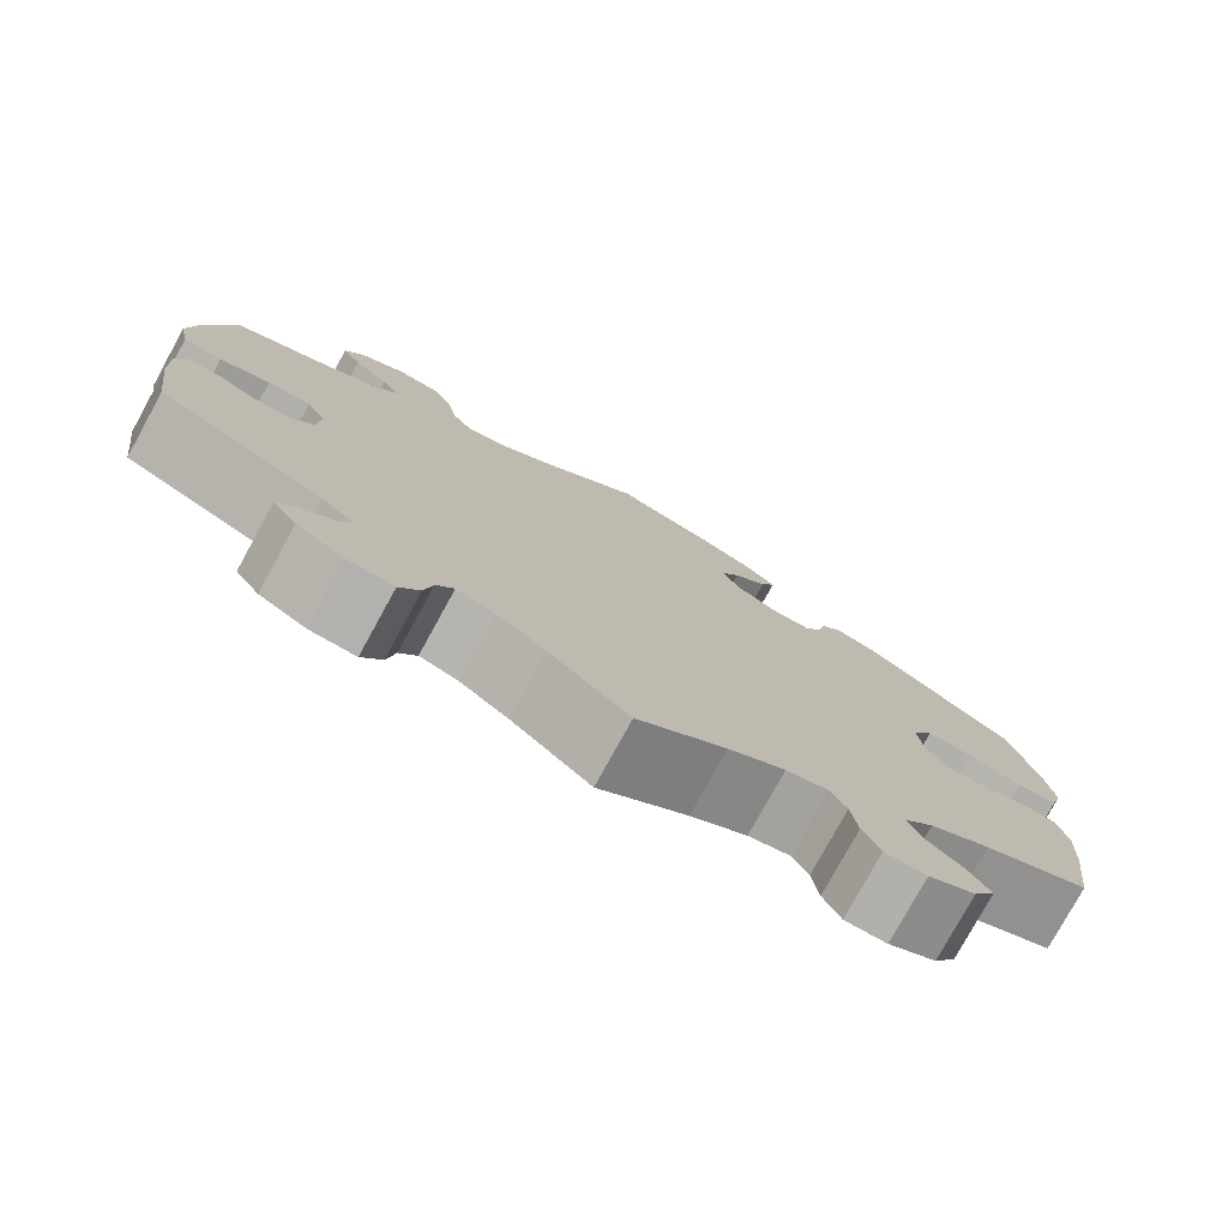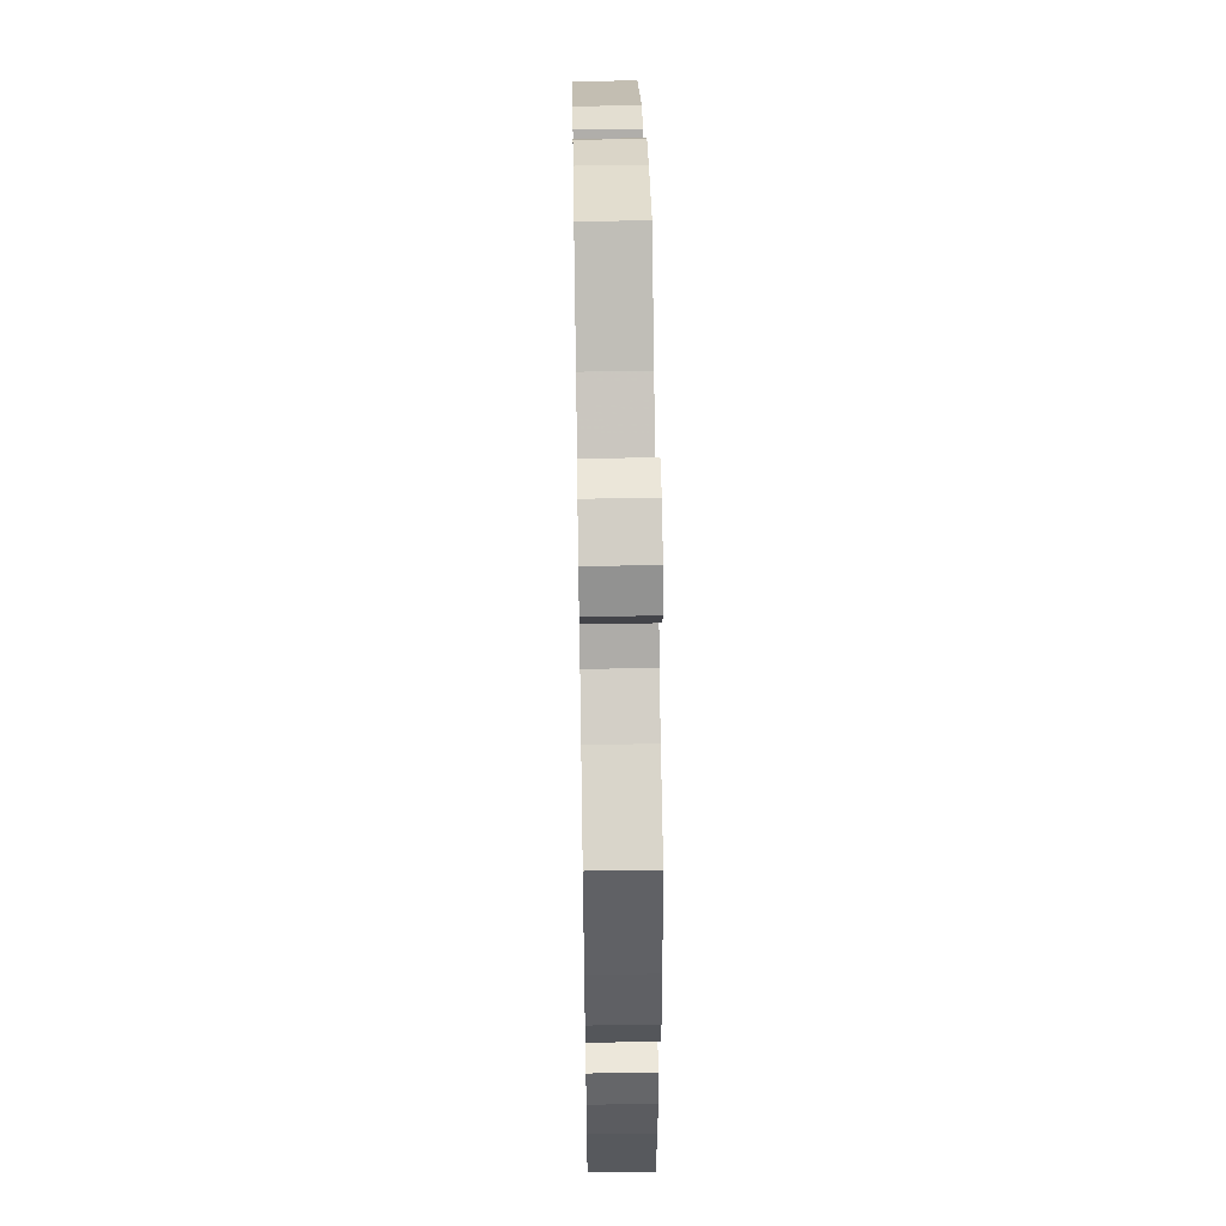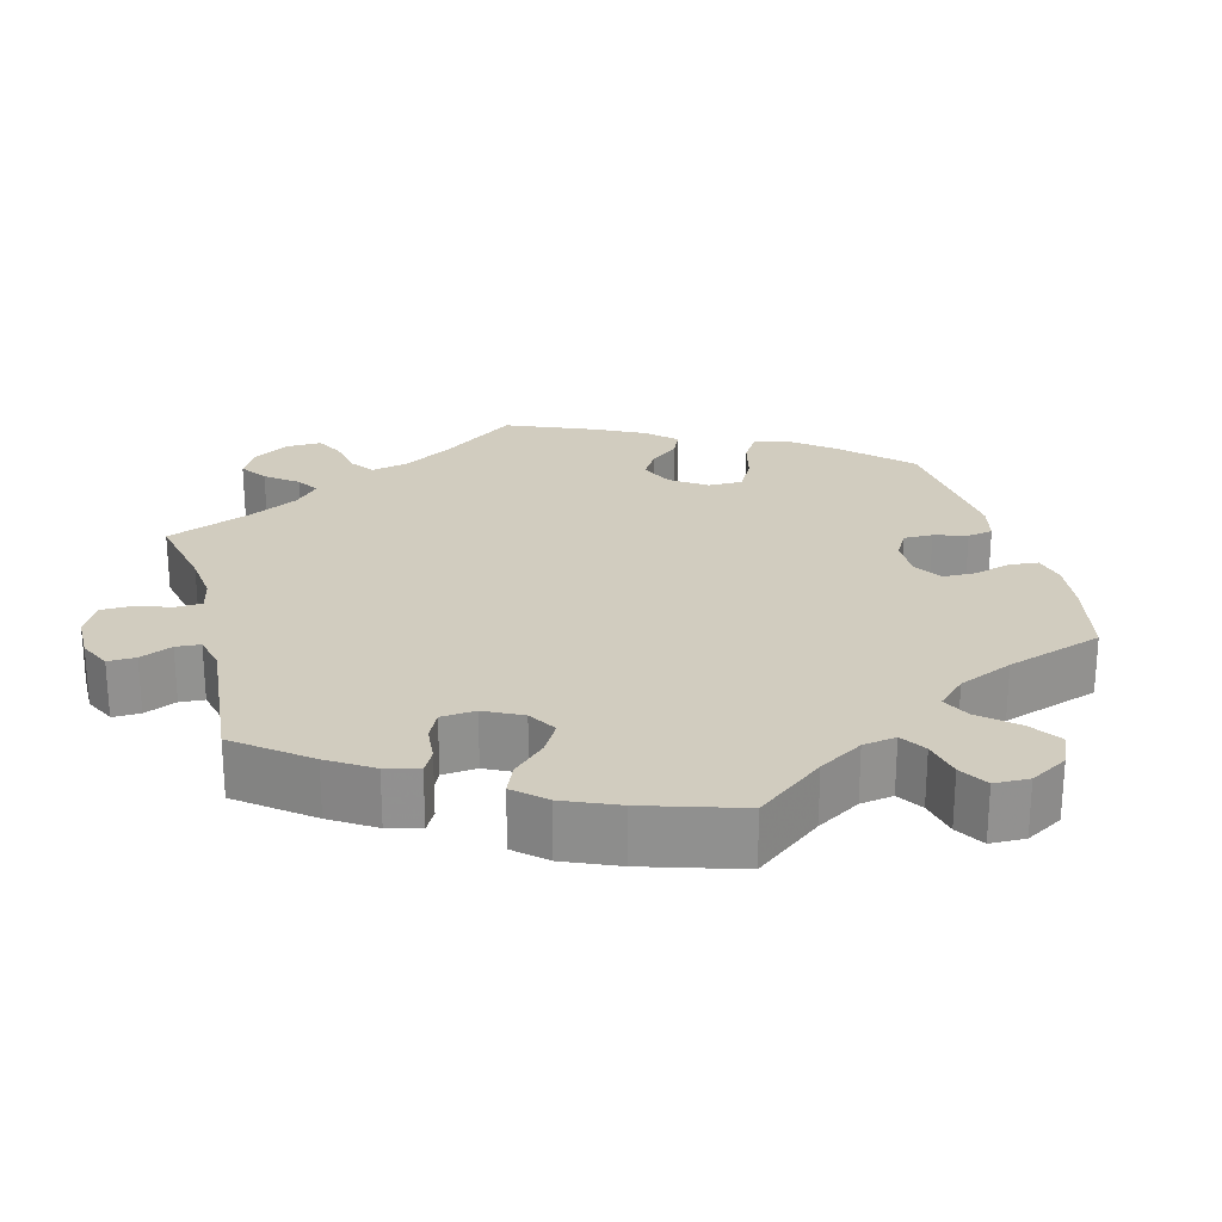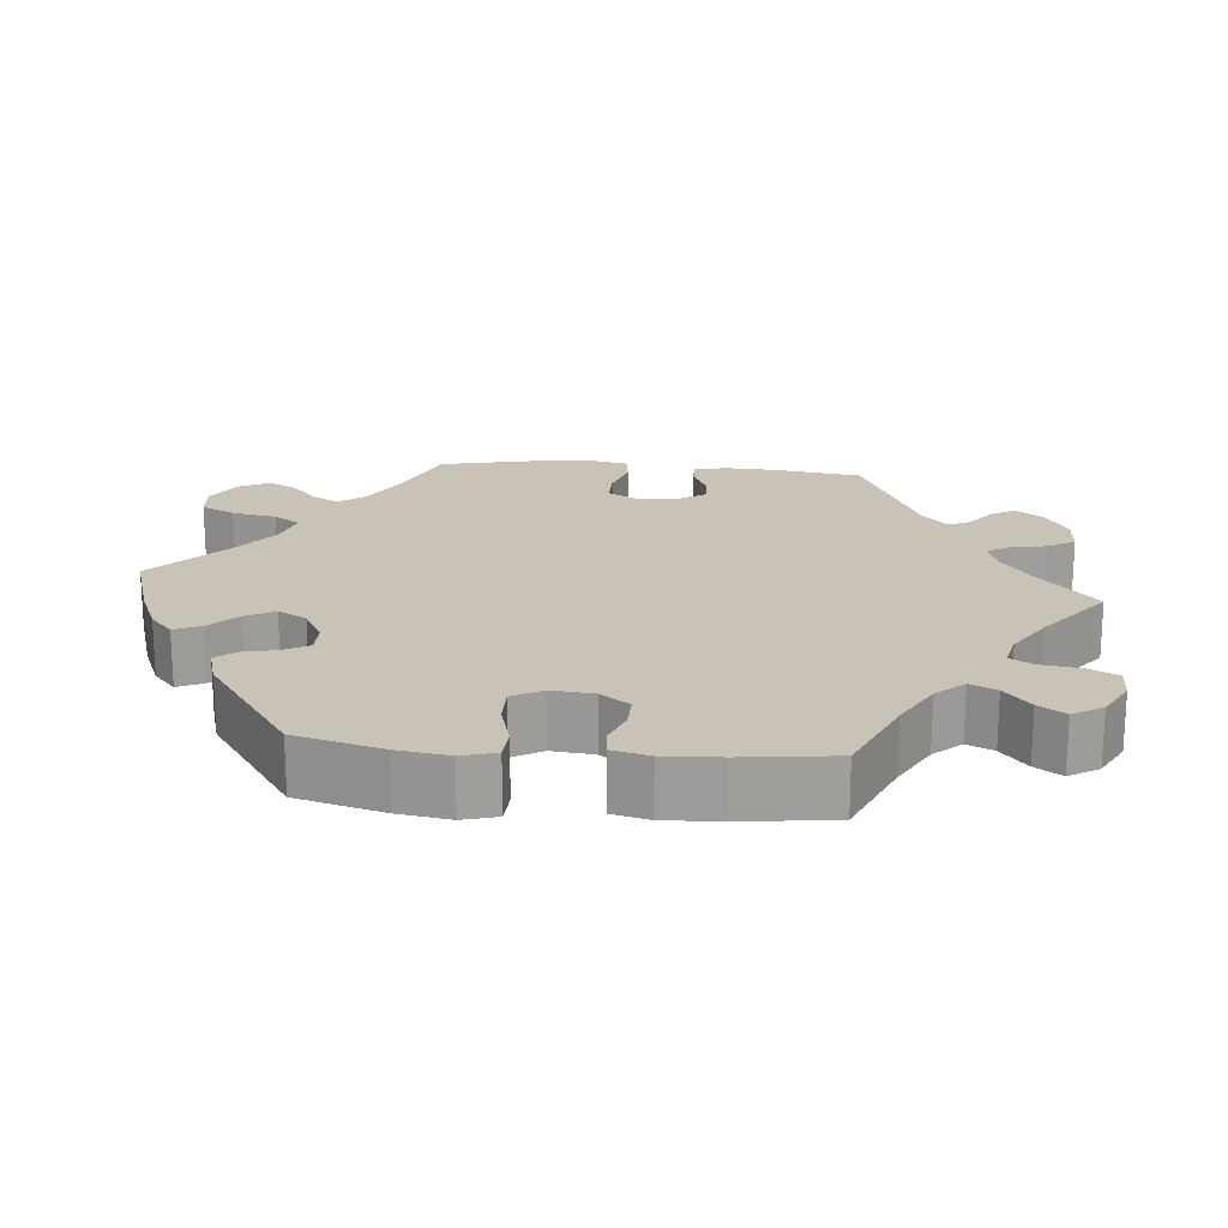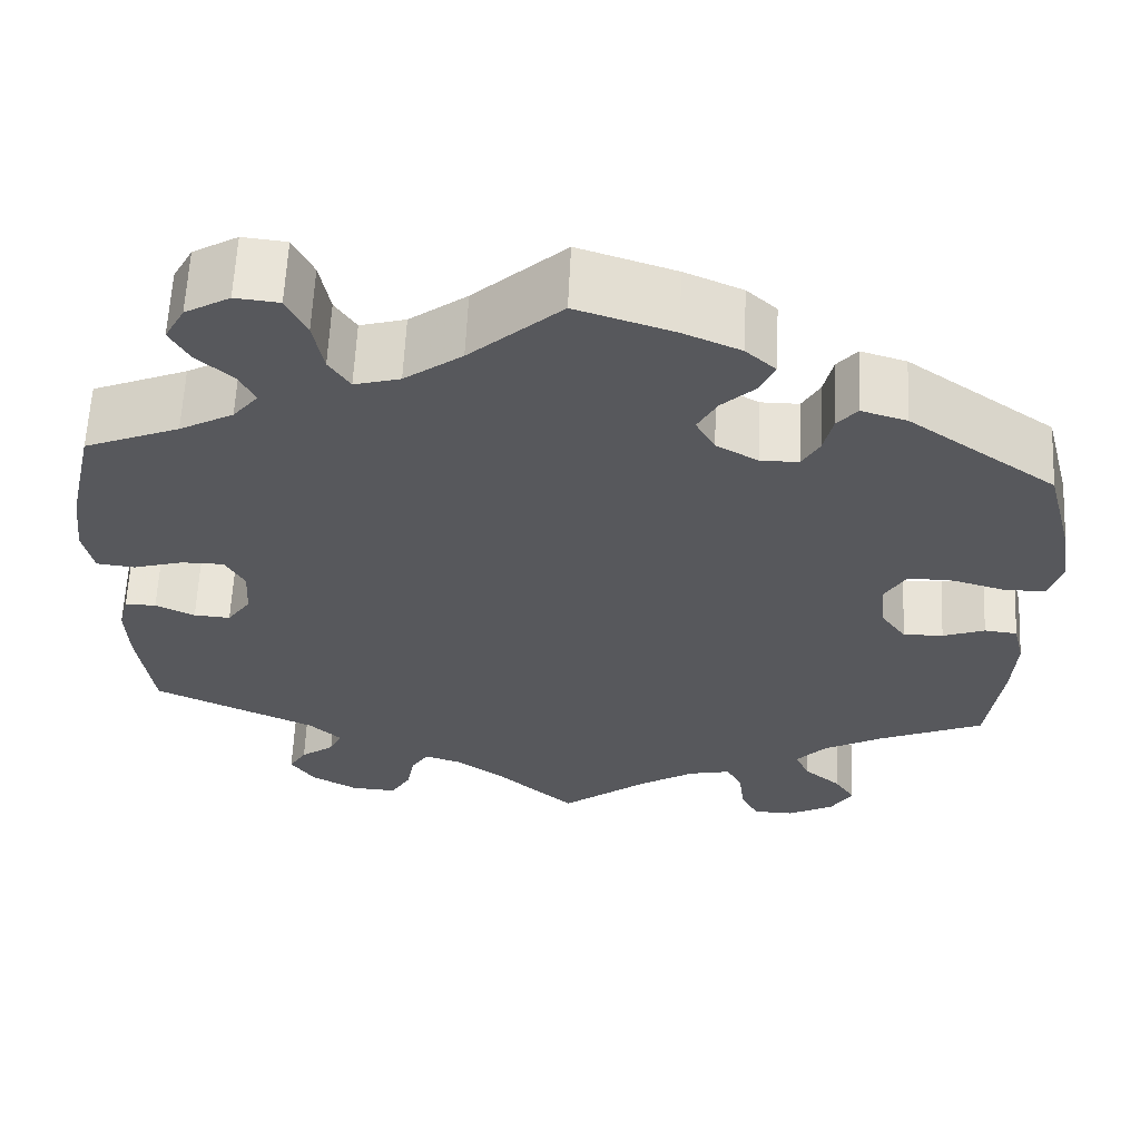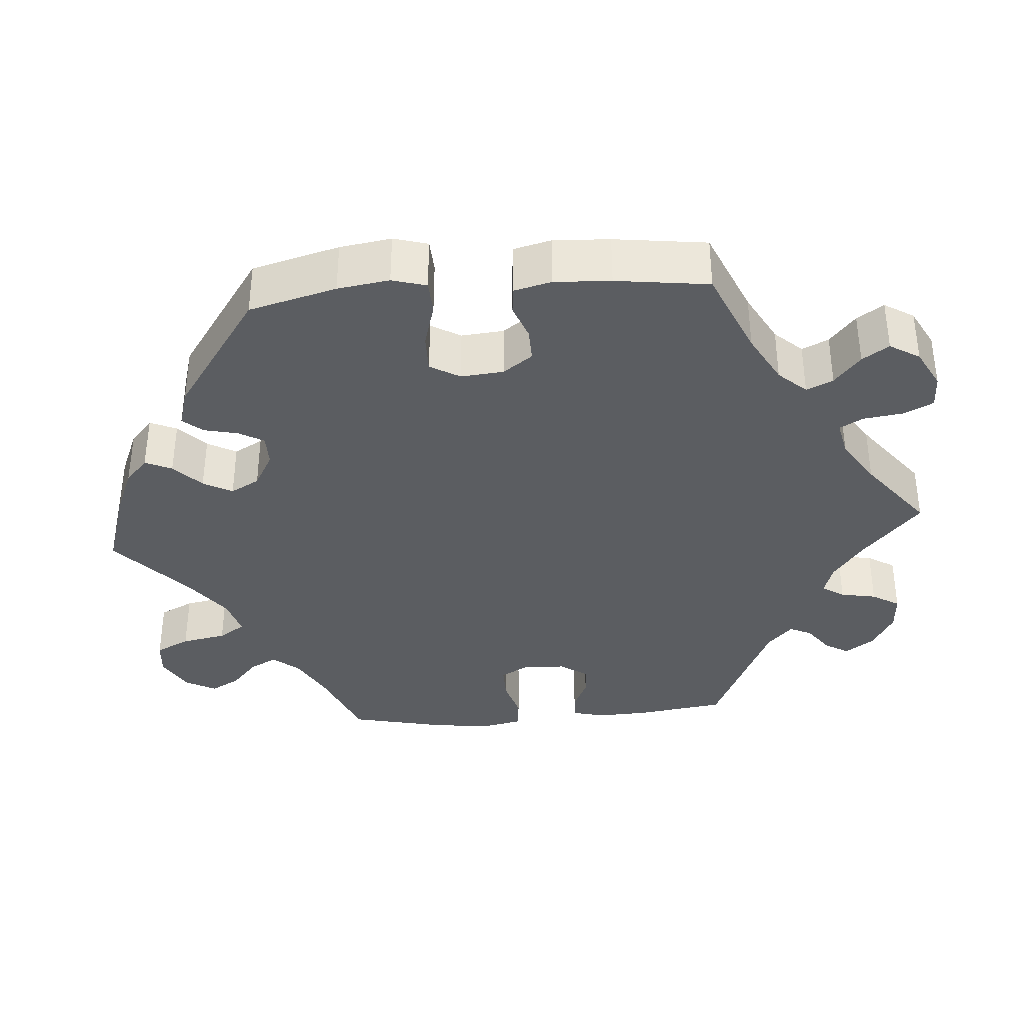
<metadata>
{"format":"obj","ext":"obj","renderer":"f3d","projection":"perspective","resolution":1024,"background":"white","views":[{"elev":-78.1,"azim":-28.8,"up":"+Z"},{"elev":52.7,"azim":-91.0,"up":"+Z"},{"elev":24.1,"azim":-74.8,"up":"+Y"},{"elev":19.4,"azim":95.6,"up":"+Y"},{"elev":61.5,"azim":2.7,"up":"+Z"},{"elev":-36.2,"azim":94.6,"up":"+Y"}]}
</metadata>
<code>
v -0.086 0.07 -0.501
v -0.139 0.07 -0.462
v -0.18 0.07 -0.449
v -0.199 0.07 -0.478
v -0.208 0.07 -0.525
v -0.23 0.07 -0.561
v -0.28 0.07 -0.558
v -0.331 0.07 -0.529
v -0.357 0.07 -0.491
v -0.338 0.07 -0.46
v -0.301 0.07 -0.433
v -0.287 0.07 -0.404
v -0.322 0.07 -0.371
v -0.501 0.07 -0.289
v -0.517 0.07 -0.173
v -0.52 0.07 -0.105
v -0.509 0.07 -0.062
v -0.475 0.07 -0.063
v -0.432 0.07 -0.083
v -0.392 0.07 -0.086
v -0.366 0.07 -0.049
v -0.363 0.07 0.006
v -0.384 0.07 0.044
v -0.431 0.07 0.044
v -0.486 0.07 0.028
v -0.528 0.07 0.033
v -0.539 0.07 0.085
v -0.53 0.07 0.161
v -0.501 0.07 0.289
v -0.397 0.07 0.331
v -0.338 0.07 0.363
v -0.31 0.07 0.397
v -0.328 0.07 0.432
v -0.367 0.07 0.467
v -0.388 0.07 0.505
v -0.366 0.07 0.545
v -0.317 0.07 0.573
v -0.269 0.07 0.568
v -0.247 0.07 0.523
v -0.236 0.07 0.464
v -0.213 0.07 0.429
v -0.163 0.07 0.443
v -0.1 0.07 0.489
v 0 0.07 0.578
v 0.106 0.07 0.544
v 0.169 0.07 0.517
v 0.202 0.07 0.487
v 0.186 0.07 0.452
v 0.149 0.07 0.417
v 0.128 0.07 0.379
v 0.149 0.07 0.341
v 0.195 0.07 0.315
v 0.237 0.07 0.315
v 0.256 0.07 0.348
v 0.266 0.07 0.392
v 0.288 0.07 0.418
v 0.338 0.07 0.403
v 0.5 0.07 0.289
v 0.53 0.07 0.174
v 0.54 0.07 0.106
v 0.527 0.07 0.061
v 0.483 0.07 0.059
v 0.424 0.07 0.076
v 0.373 0.07 0.077
v 0.35 0.07 0.038
v 0.355 0.07 -0.018
v 0.383 0.07 -0.057
v 0.427 0.07 -0.056
v 0.473 0.07 -0.039
v 0.509 0.07 -0.043
v 0.521 0.07 -0.092
v 0.517 0.07 -0.166
v 0.501 0.07 -0.288
v 0.386 0.07 -0.337
v 0.32 0.07 -0.373
v 0.287 0.07 -0.409
v 0.303 0.07 -0.444
v 0.343 0.07 -0.478
v 0.366 0.07 -0.513
v 0.342 0.07 -0.552
v 0.291 0.07 -0.579
v 0.246 0.07 -0.578
v 0.227 0.07 -0.539
v 0.22 0.07 -0.487
v 0.203 0.07 -0.456
v 0.157 0.07 -0.466
v 0.096 0.07 -0.504
v 0 0.07 -0.578
v -0.086 0 -0.501
v -0.139 0 -0.462
v -0.18 0 -0.449
v -0.199 0 -0.478
v -0.208 0 -0.525
v -0.23 0 -0.561
v -0.28 0 -0.558
v -0.331 0 -0.529
v -0.357 0 -0.491
v -0.338 0 -0.46
v -0.301 0 -0.433
v -0.287 0 -0.404
v -0.322 0 -0.371
v -0.501 0 -0.289
v -0.517 0 -0.173
v -0.52 0 -0.105
v -0.509 0 -0.062
v -0.475 0 -0.063
v -0.432 0 -0.083
v -0.392 0 -0.086
v -0.366 0 -0.049
v -0.363 0 0.006
v -0.384 0 0.044
v -0.431 0 0.044
v -0.486 0 0.028
v -0.528 0 0.033
v -0.539 0 0.085
v -0.53 0 0.161
v -0.501 0 0.289
v -0.397 0 0.331
v -0.338 0 0.363
v -0.31 0 0.397
v -0.328 0 0.432
v -0.367 0 0.467
v -0.388 0 0.505
v -0.366 0 0.545
v -0.317 0 0.573
v -0.269 0 0.568
v -0.247 0 0.523
v -0.236 0 0.464
v -0.213 0 0.429
v -0.163 0 0.443
v -0.1 0 0.489
v 0 0 0.578
v 0.106 0 0.544
v 0.169 0 0.517
v 0.202 0 0.487
v 0.186 0 0.452
v 0.149 0 0.417
v 0.128 0 0.379
v 0.149 0 0.341
v 0.195 0 0.315
v 0.237 0 0.315
v 0.256 0 0.348
v 0.266 0 0.392
v 0.288 0 0.418
v 0.338 0 0.403
v 0.5 0 0.289
v 0.53 0 0.174
v 0.54 0 0.106
v 0.527 0 0.061
v 0.483 0 0.059
v 0.424 0 0.076
v 0.373 0 0.077
v 0.35 0 0.038
v 0.355 0 -0.018
v 0.383 0 -0.057
v 0.427 0 -0.056
v 0.473 0 -0.039
v 0.509 0 -0.043
v 0.521 0 -0.092
v 0.517 0 -0.166
v 0.501 0 -0.288
v 0.386 0 -0.337
v 0.32 0 -0.373
v 0.287 0 -0.409
v 0.303 0 -0.444
v 0.343 0 -0.478
v 0.366 0 -0.513
v 0.342 0 -0.552
v 0.291 0 -0.579
v 0.246 0 -0.578
v 0.227 0 -0.539
v 0.22 0 -0.487
v 0.203 0 -0.456
v 0.157 0 -0.466
v 0.096 0 -0.504
v 0 0 -0.578
f 87 88 1
f 86 87 1 2
f 85 86 2 3
f 81 82 83 84
f 81 84 85
f 80 81 85
f 77 78 79 80
f 76 77 80 85
f 75 76 85 3
f 71 72 73 74
f 71 74 75 3
f 68 69 70 71
f 67 68 71 3
f 60 61 62 63
f 60 63 64
f 59 60 64
f 58 59 64
f 57 58 64
f 54 55 56 57
f 53 54 57 64
f 52 53 64 65
f 46 47 48 49
f 46 49 50
f 43 44 45 46
f 42 43 46 50
f 41 42 50 51
f 37 38 39 40
f 37 40 41
f 36 37 41
f 33 34 35 36
f 32 33 36 41
f 31 32 41 51
f 27 28 29 30
f 24 25 26 27
f 23 24 27 30
f 22 23 30 31
f 16 17 18 19
f 16 19 20
f 13 14 15 16
f 12 13 16 20
f 8 9 10 11
f 8 11 12
f 7 8 12
f 4 5 6 7
f 3 4 7 12
f 66 67 3 12
f 21 22 31 51
f 51 52 65 66
f 21 51 66
f 12 20 21 66
f 89 176 175
f 90 89 175 174
f 91 90 174 173
f 172 171 170 169
f 173 172 169
f 173 169 168
f 168 167 166 165
f 173 168 165 164
f 91 173 164 163
f 162 161 160 159
f 91 163 162 159
f 159 158 157 156
f 91 159 156 155
f 151 150 149 148
f 152 151 148
f 152 148 147
f 152 147 146
f 152 146 145
f 145 144 143 142
f 152 145 142 141
f 153 152 141 140
f 137 136 135 134
f 138 137 134
f 134 133 132 131
f 138 134 131 130
f 139 138 130 129
f 128 127 126 125
f 129 128 125
f 129 125 124
f 124 123 122 121
f 129 124 121 120
f 139 129 120 119
f 118 117 116 115
f 115 114 113 112
f 118 115 112 111
f 119 118 111 110
f 107 106 105 104
f 108 107 104
f 104 103 102 101
f 108 104 101 100
f 99 98 97 96
f 100 99 96
f 100 96 95
f 95 94 93 92
f 100 95 92 91
f 100 91 155 154
f 139 119 110 109
f 154 153 140 139
f 154 139 109
f 154 109 108 100
f 1 89 90 2
f 2 90 91 3
f 3 91 92 4
f 4 92 93 5
f 5 93 94 6
f 6 94 95 7
f 7 95 96 8
f 8 96 97 9
f 9 97 98 10
f 10 98 99 11
f 11 99 100 12
f 12 100 101 13
f 13 101 102 14
f 14 102 103 15
f 15 103 104 16
f 16 104 105 17
f 17 105 106 18
f 18 106 107 19
f 19 107 108 20
f 20 108 109 21
f 21 109 110 22
f 22 110 111 23
f 23 111 112 24
f 24 112 113 25
f 25 113 114 26
f 26 114 115 27
f 27 115 116 28
f 28 116 117 29
f 29 117 118 30
f 30 118 119 31
f 31 119 120 32
f 32 120 121 33
f 33 121 122 34
f 34 122 123 35
f 35 123 124 36
f 36 124 125 37
f 37 125 126 38
f 38 126 127 39
f 39 127 128 40
f 40 128 129 41
f 41 129 130 42
f 42 130 131 43
f 43 131 132 44
f 44 132 133 45
f 45 133 134 46
f 46 134 135 47
f 47 135 136 48
f 48 136 137 49
f 49 137 138 50
f 50 138 139 51
f 51 139 140 52
f 52 140 141 53
f 53 141 142 54
f 54 142 143 55
f 55 143 144 56
f 56 144 145 57
f 57 145 146 58
f 58 146 147 59
f 59 147 148 60
f 60 148 149 61
f 61 149 150 62
f 62 150 151 63
f 63 151 152 64
f 64 152 153 65
f 65 153 154 66
f 66 154 155 67
f 67 155 156 68
f 68 156 157 69
f 69 157 158 70
f 70 158 159 71
f 71 159 160 72
f 72 160 161 73
f 73 161 162 74
f 74 162 163 75
f 75 163 164 76
f 76 164 165 77
f 77 165 166 78
f 78 166 167 79
f 79 167 168 80
f 80 168 169 81
f 81 169 170 82
f 82 170 171 83
f 83 171 172 84
f 84 172 173 85
f 85 173 174 86
f 86 174 175 87
f 87 175 176 88
f 88 176 89 1

</code>
